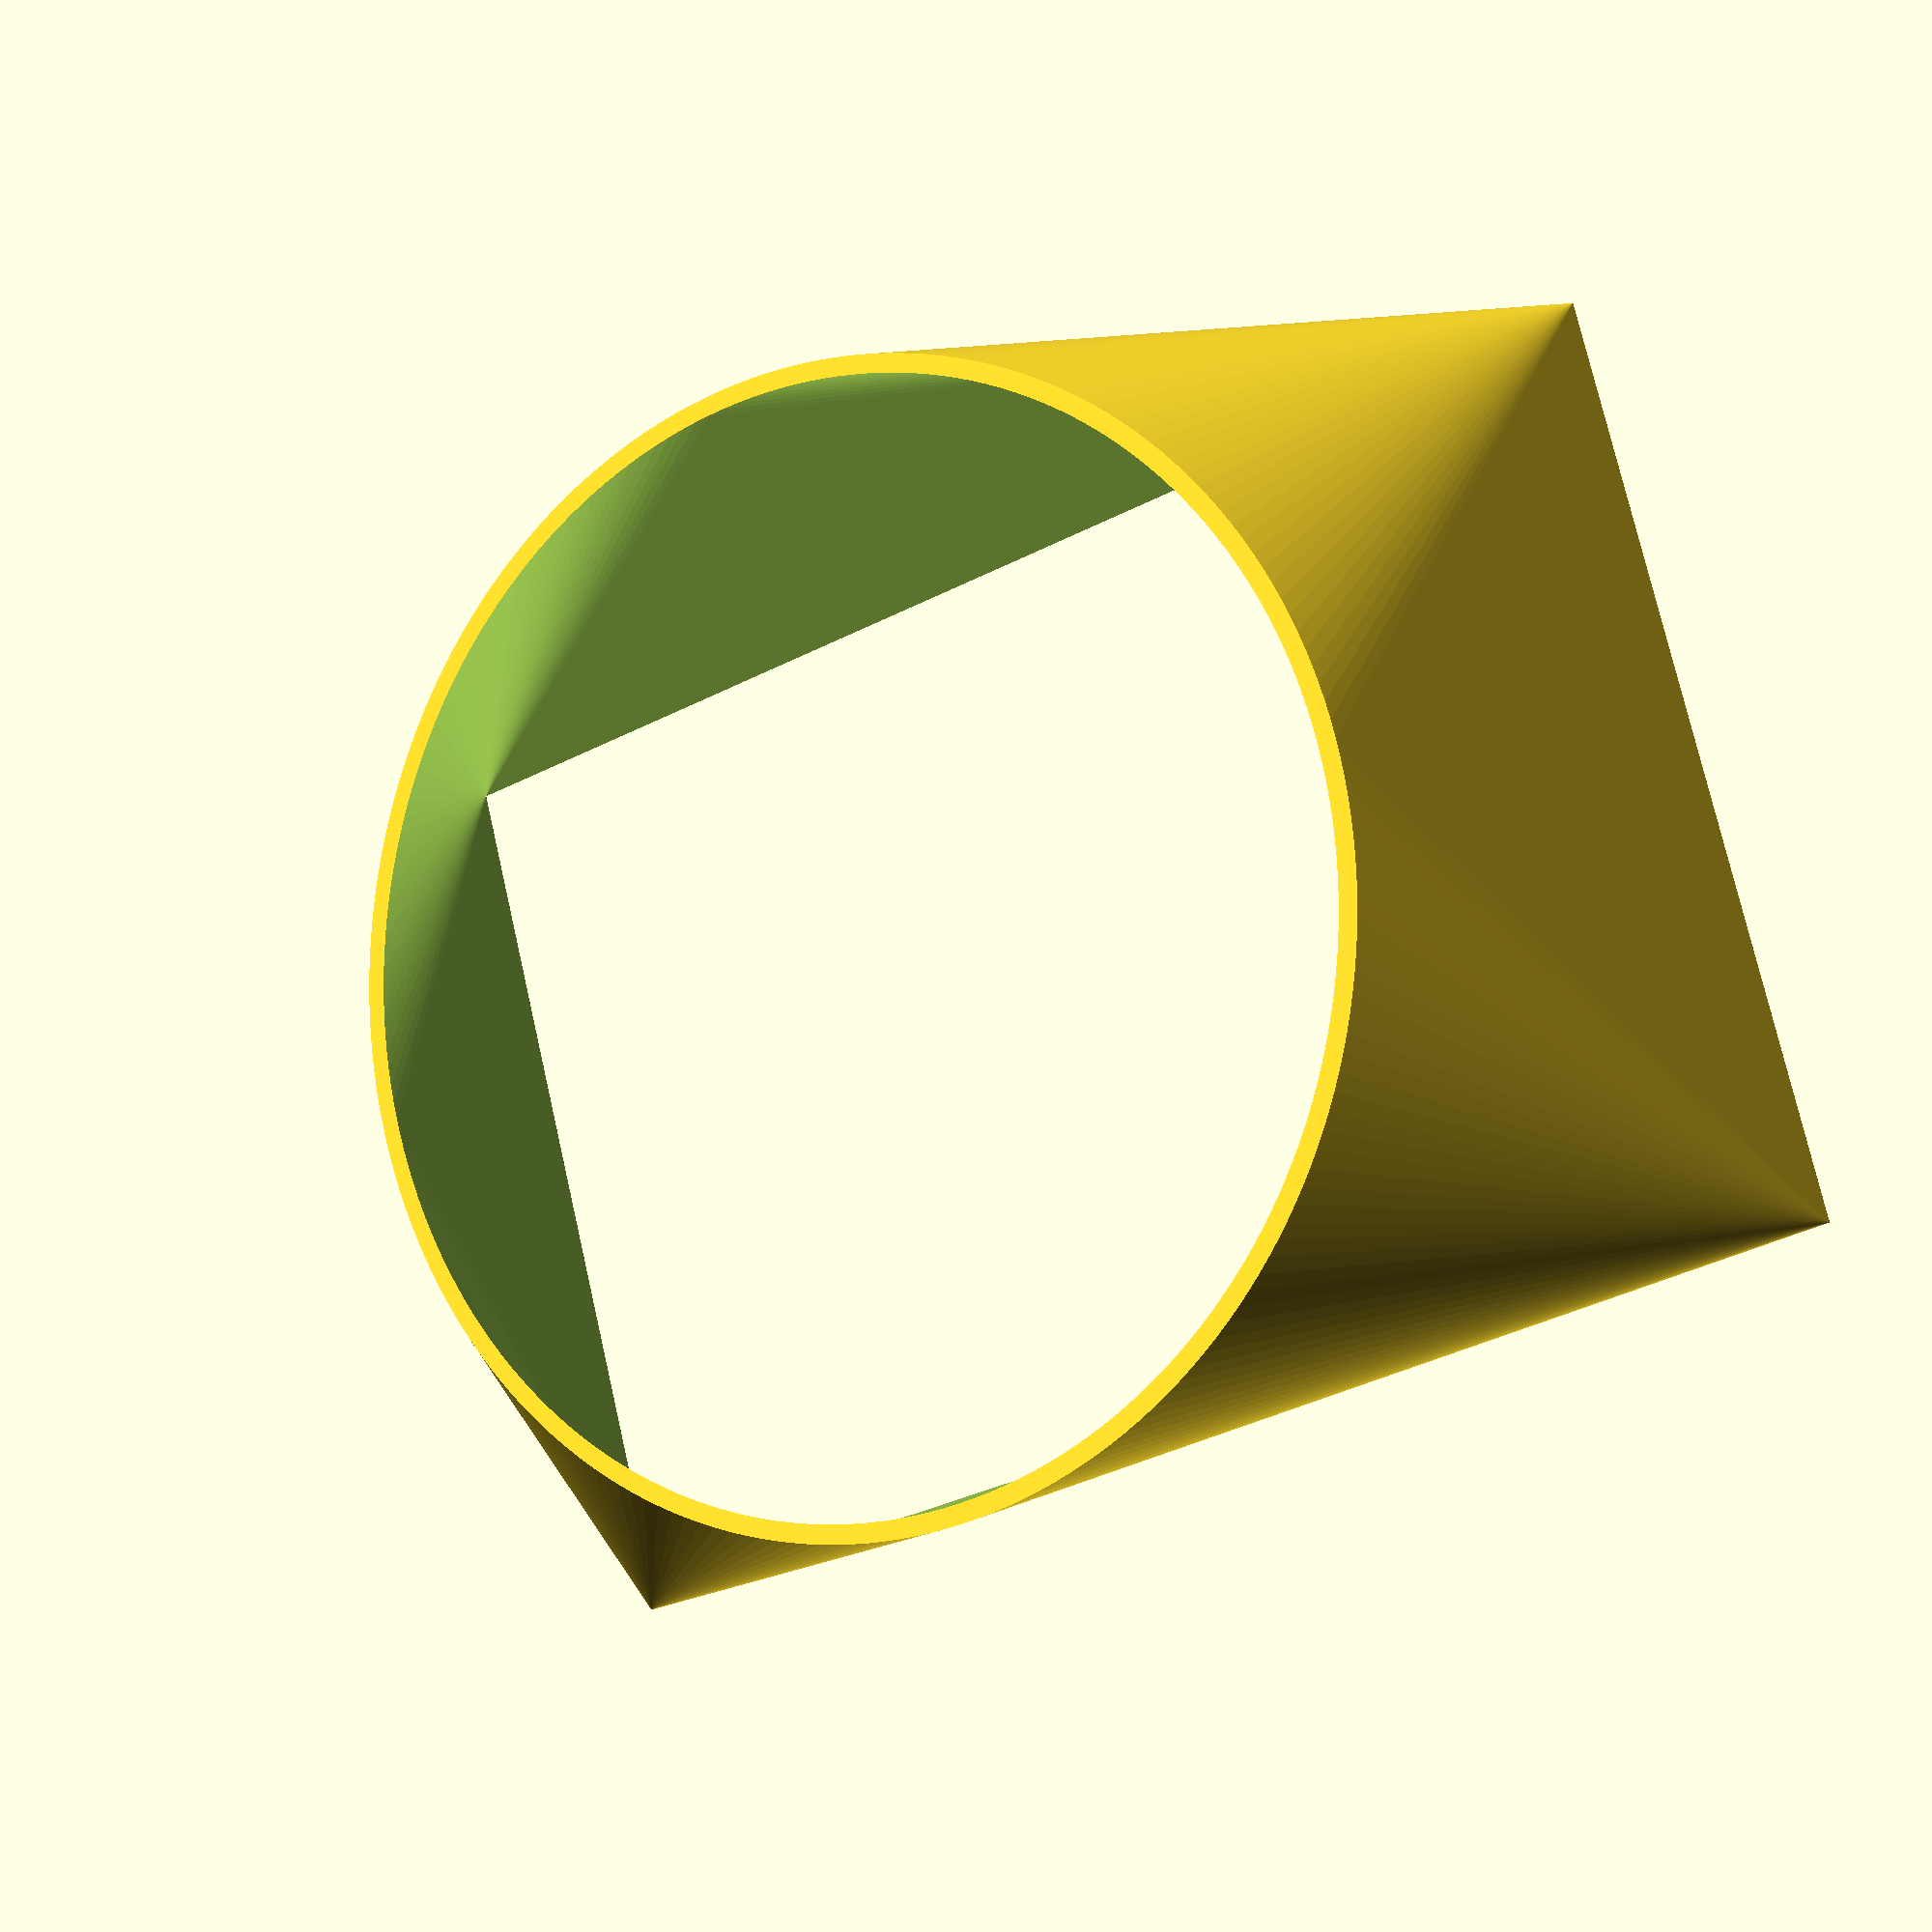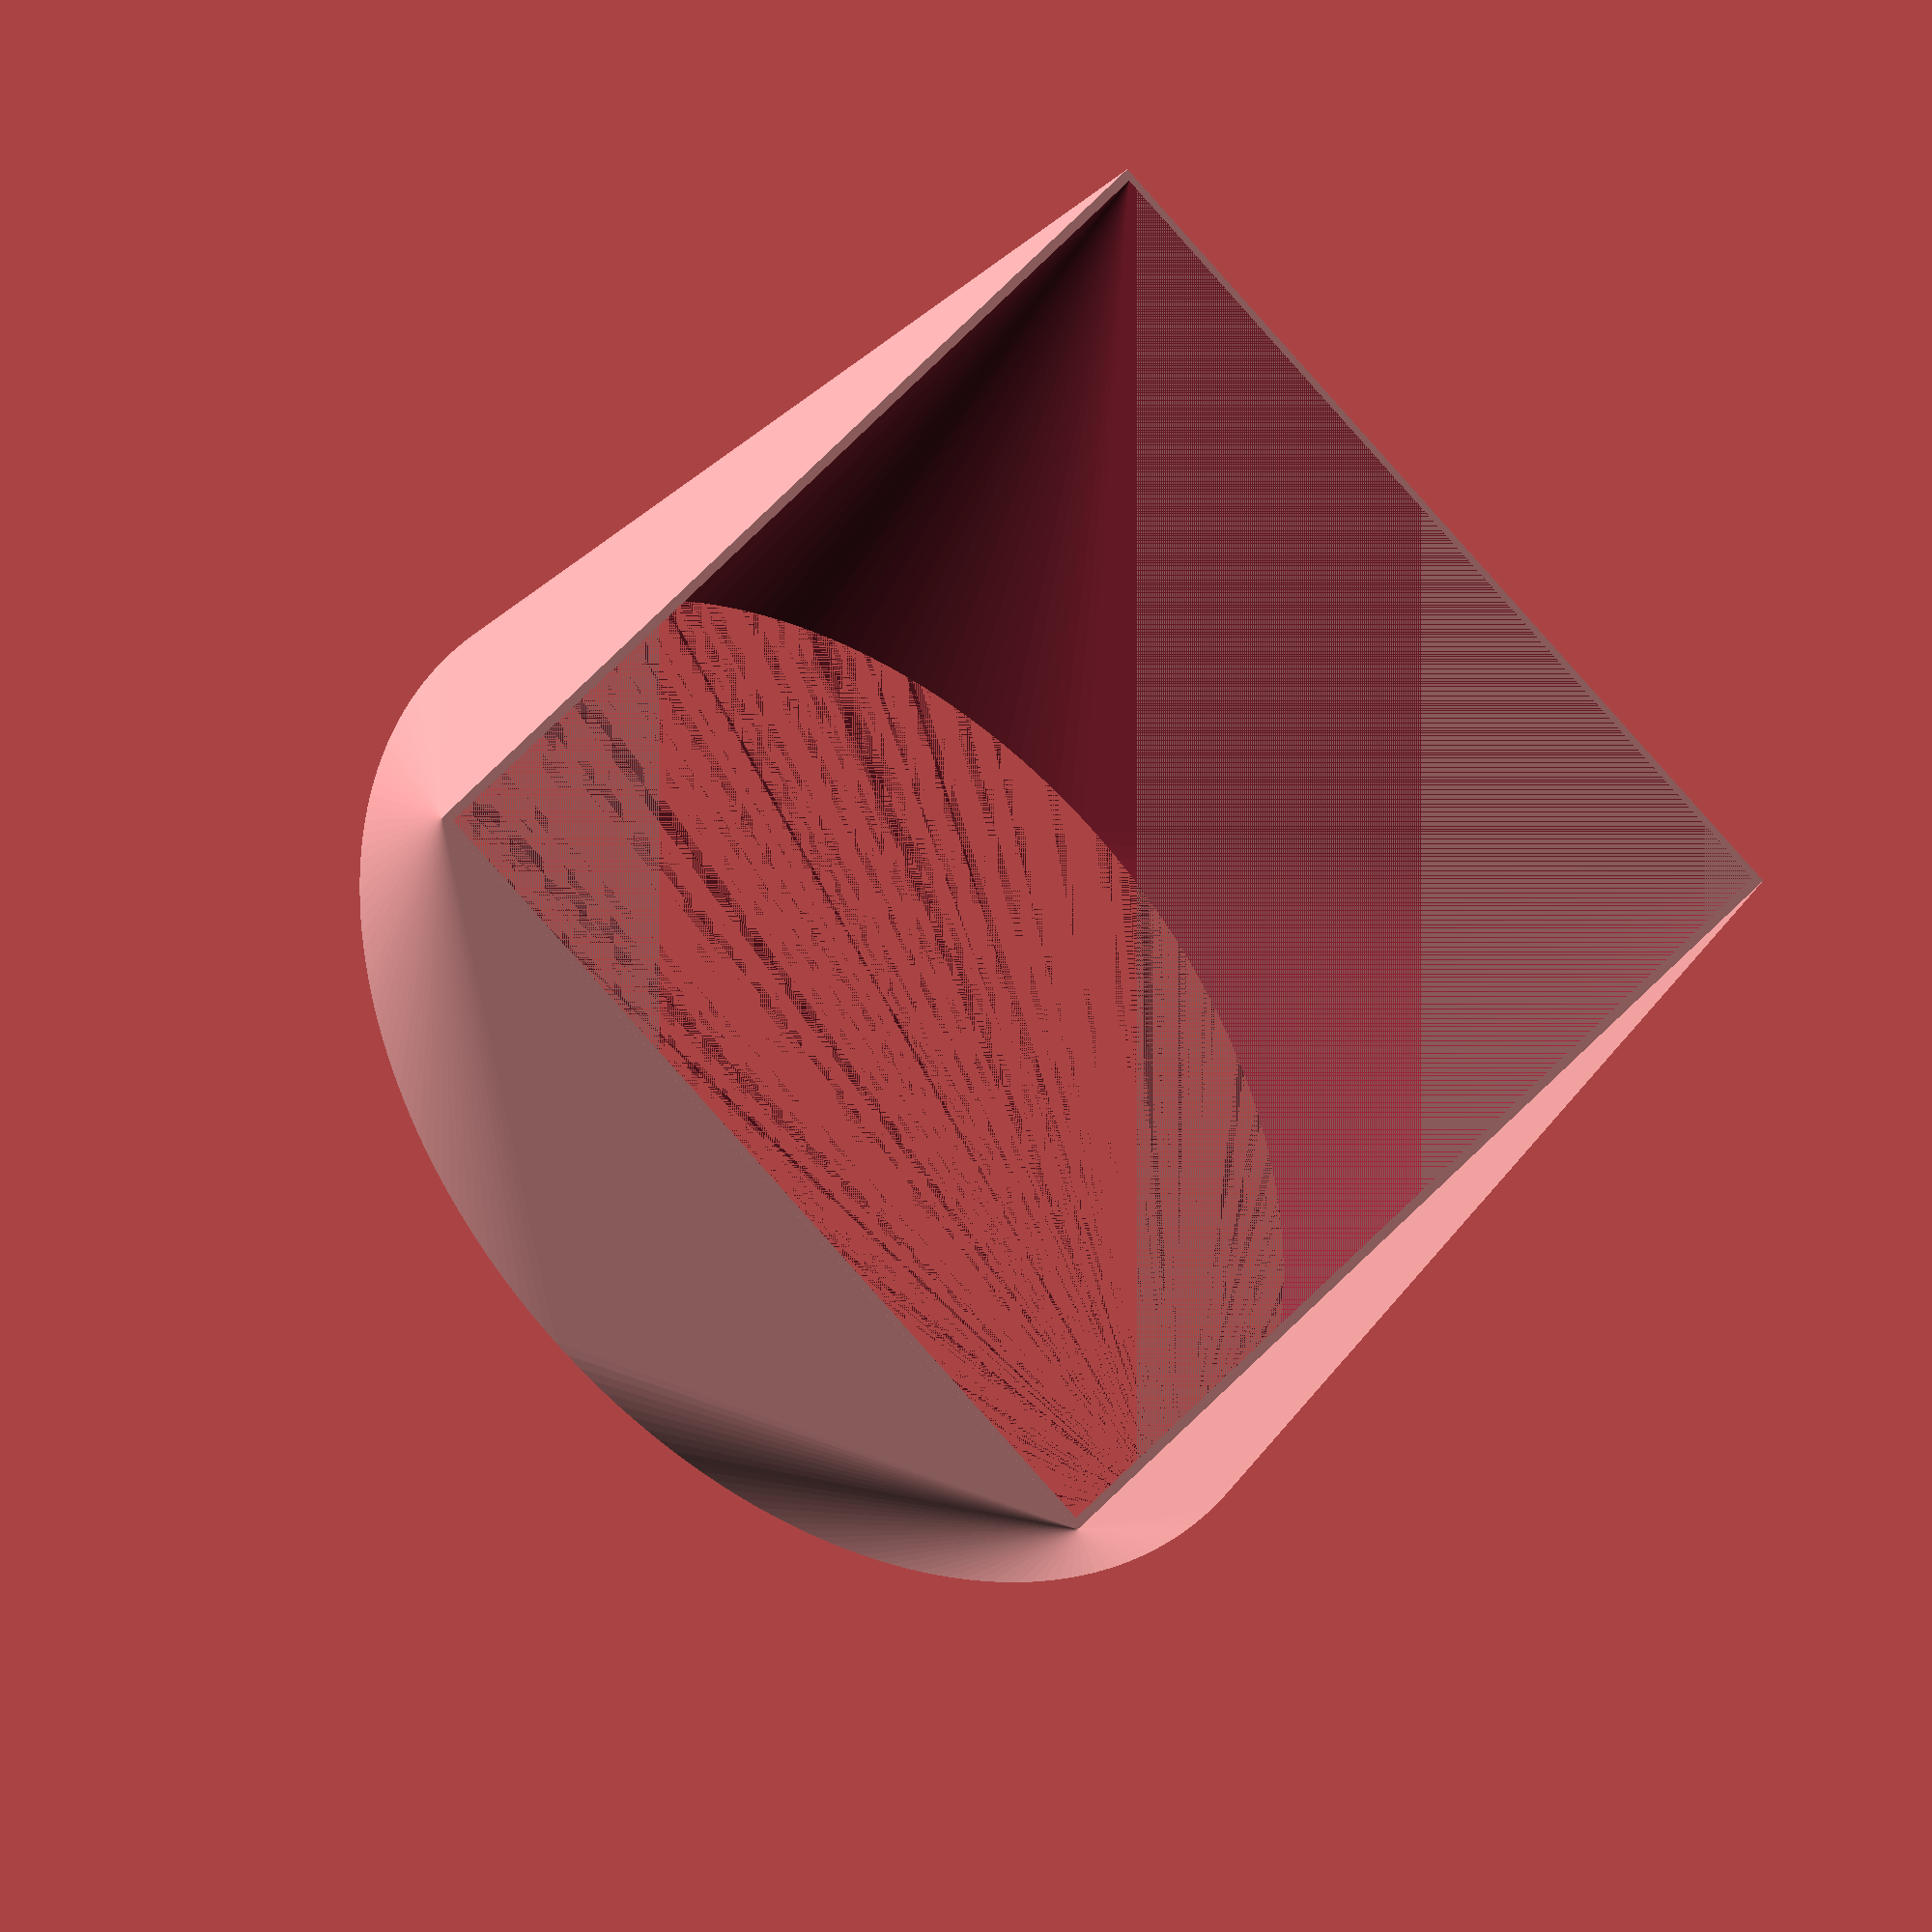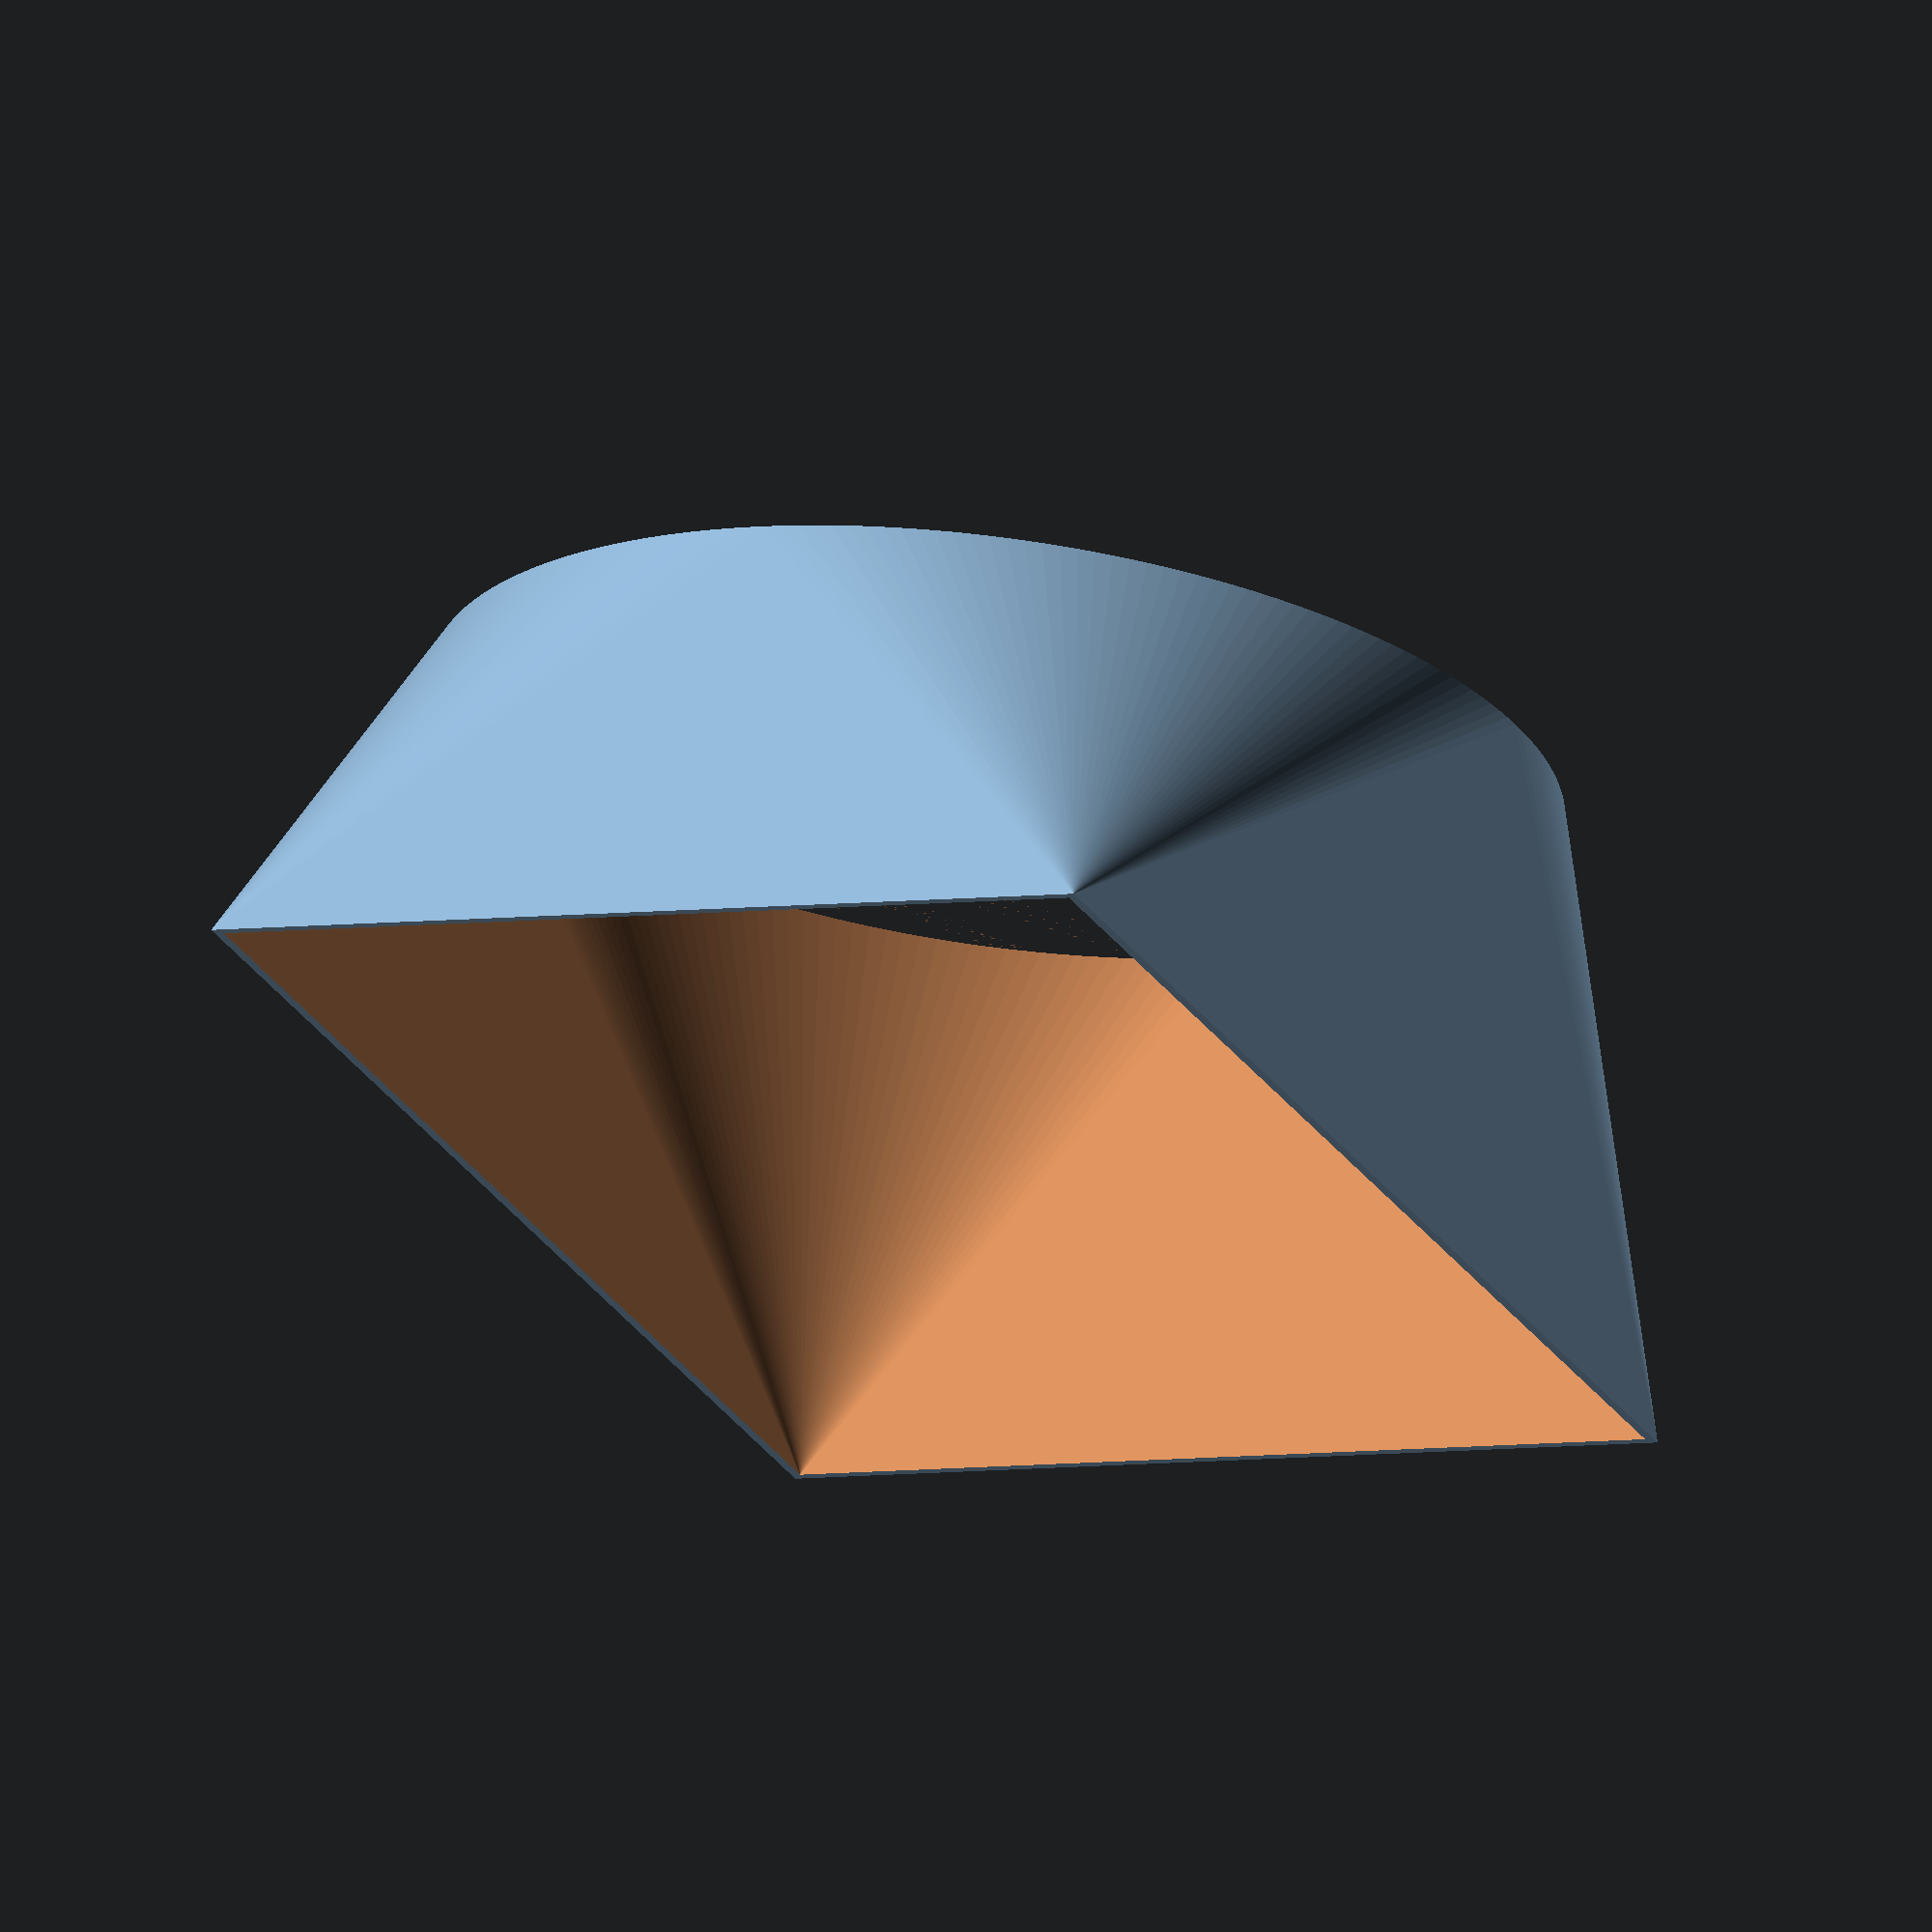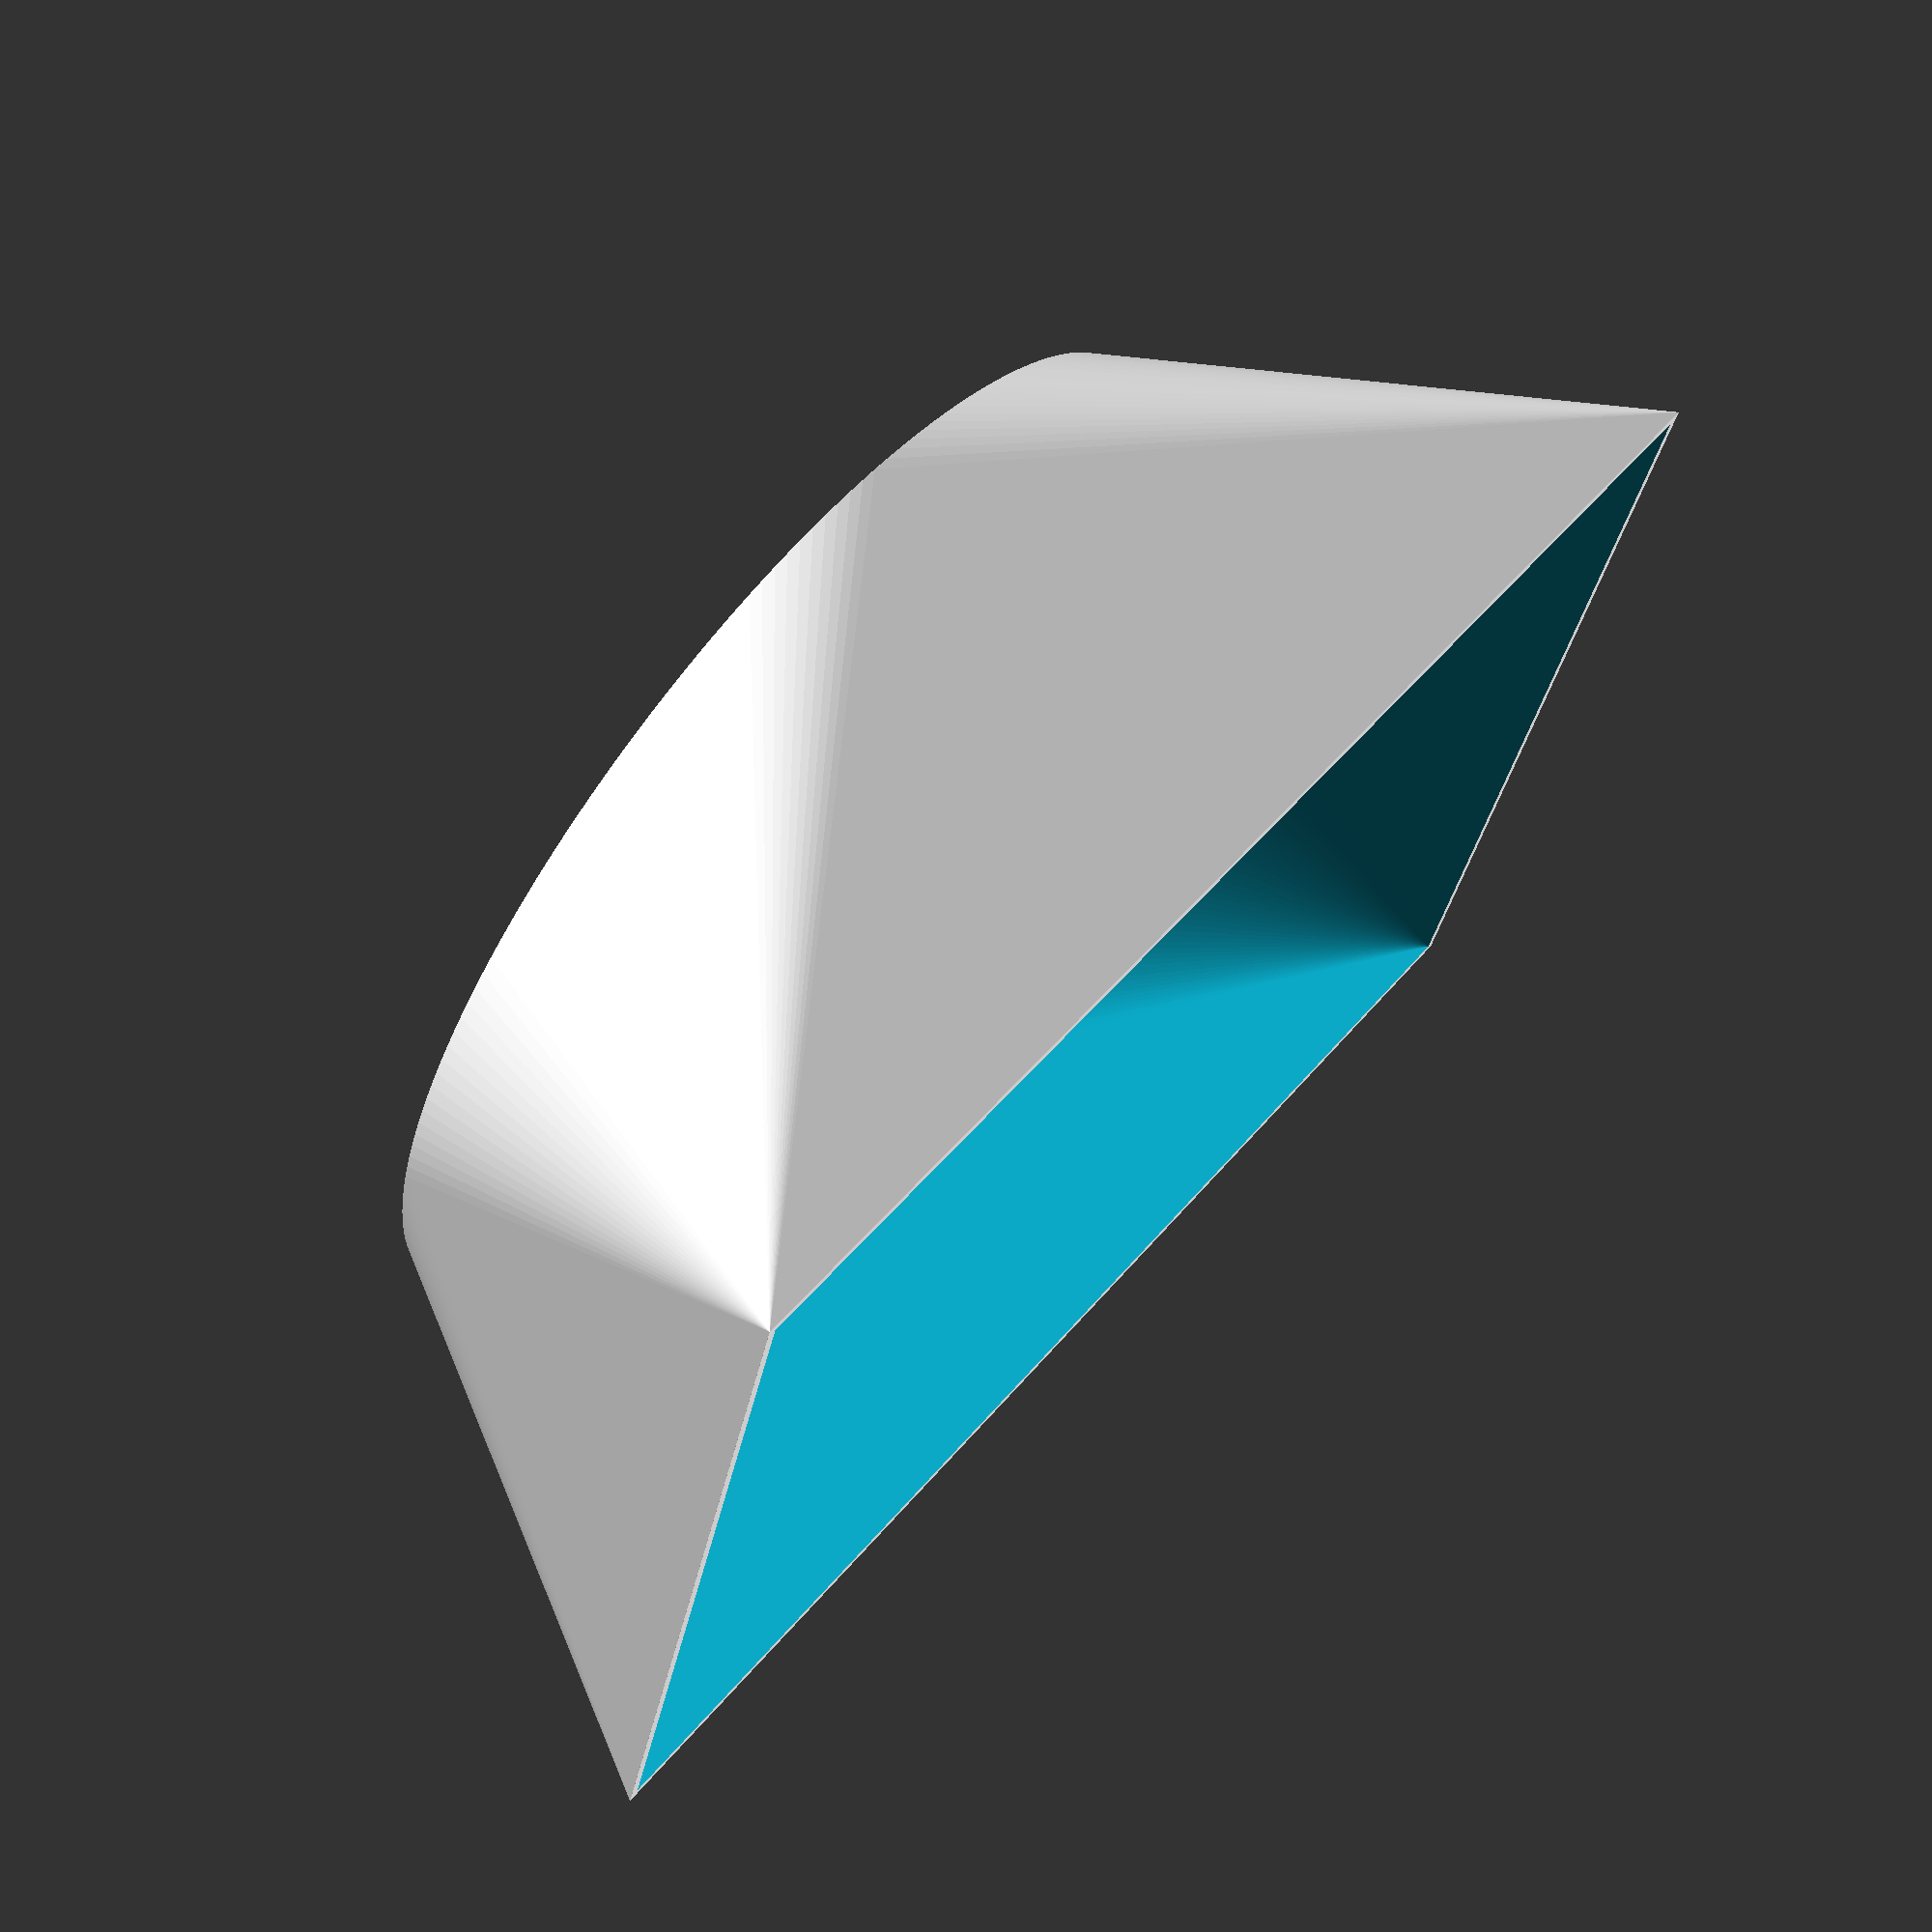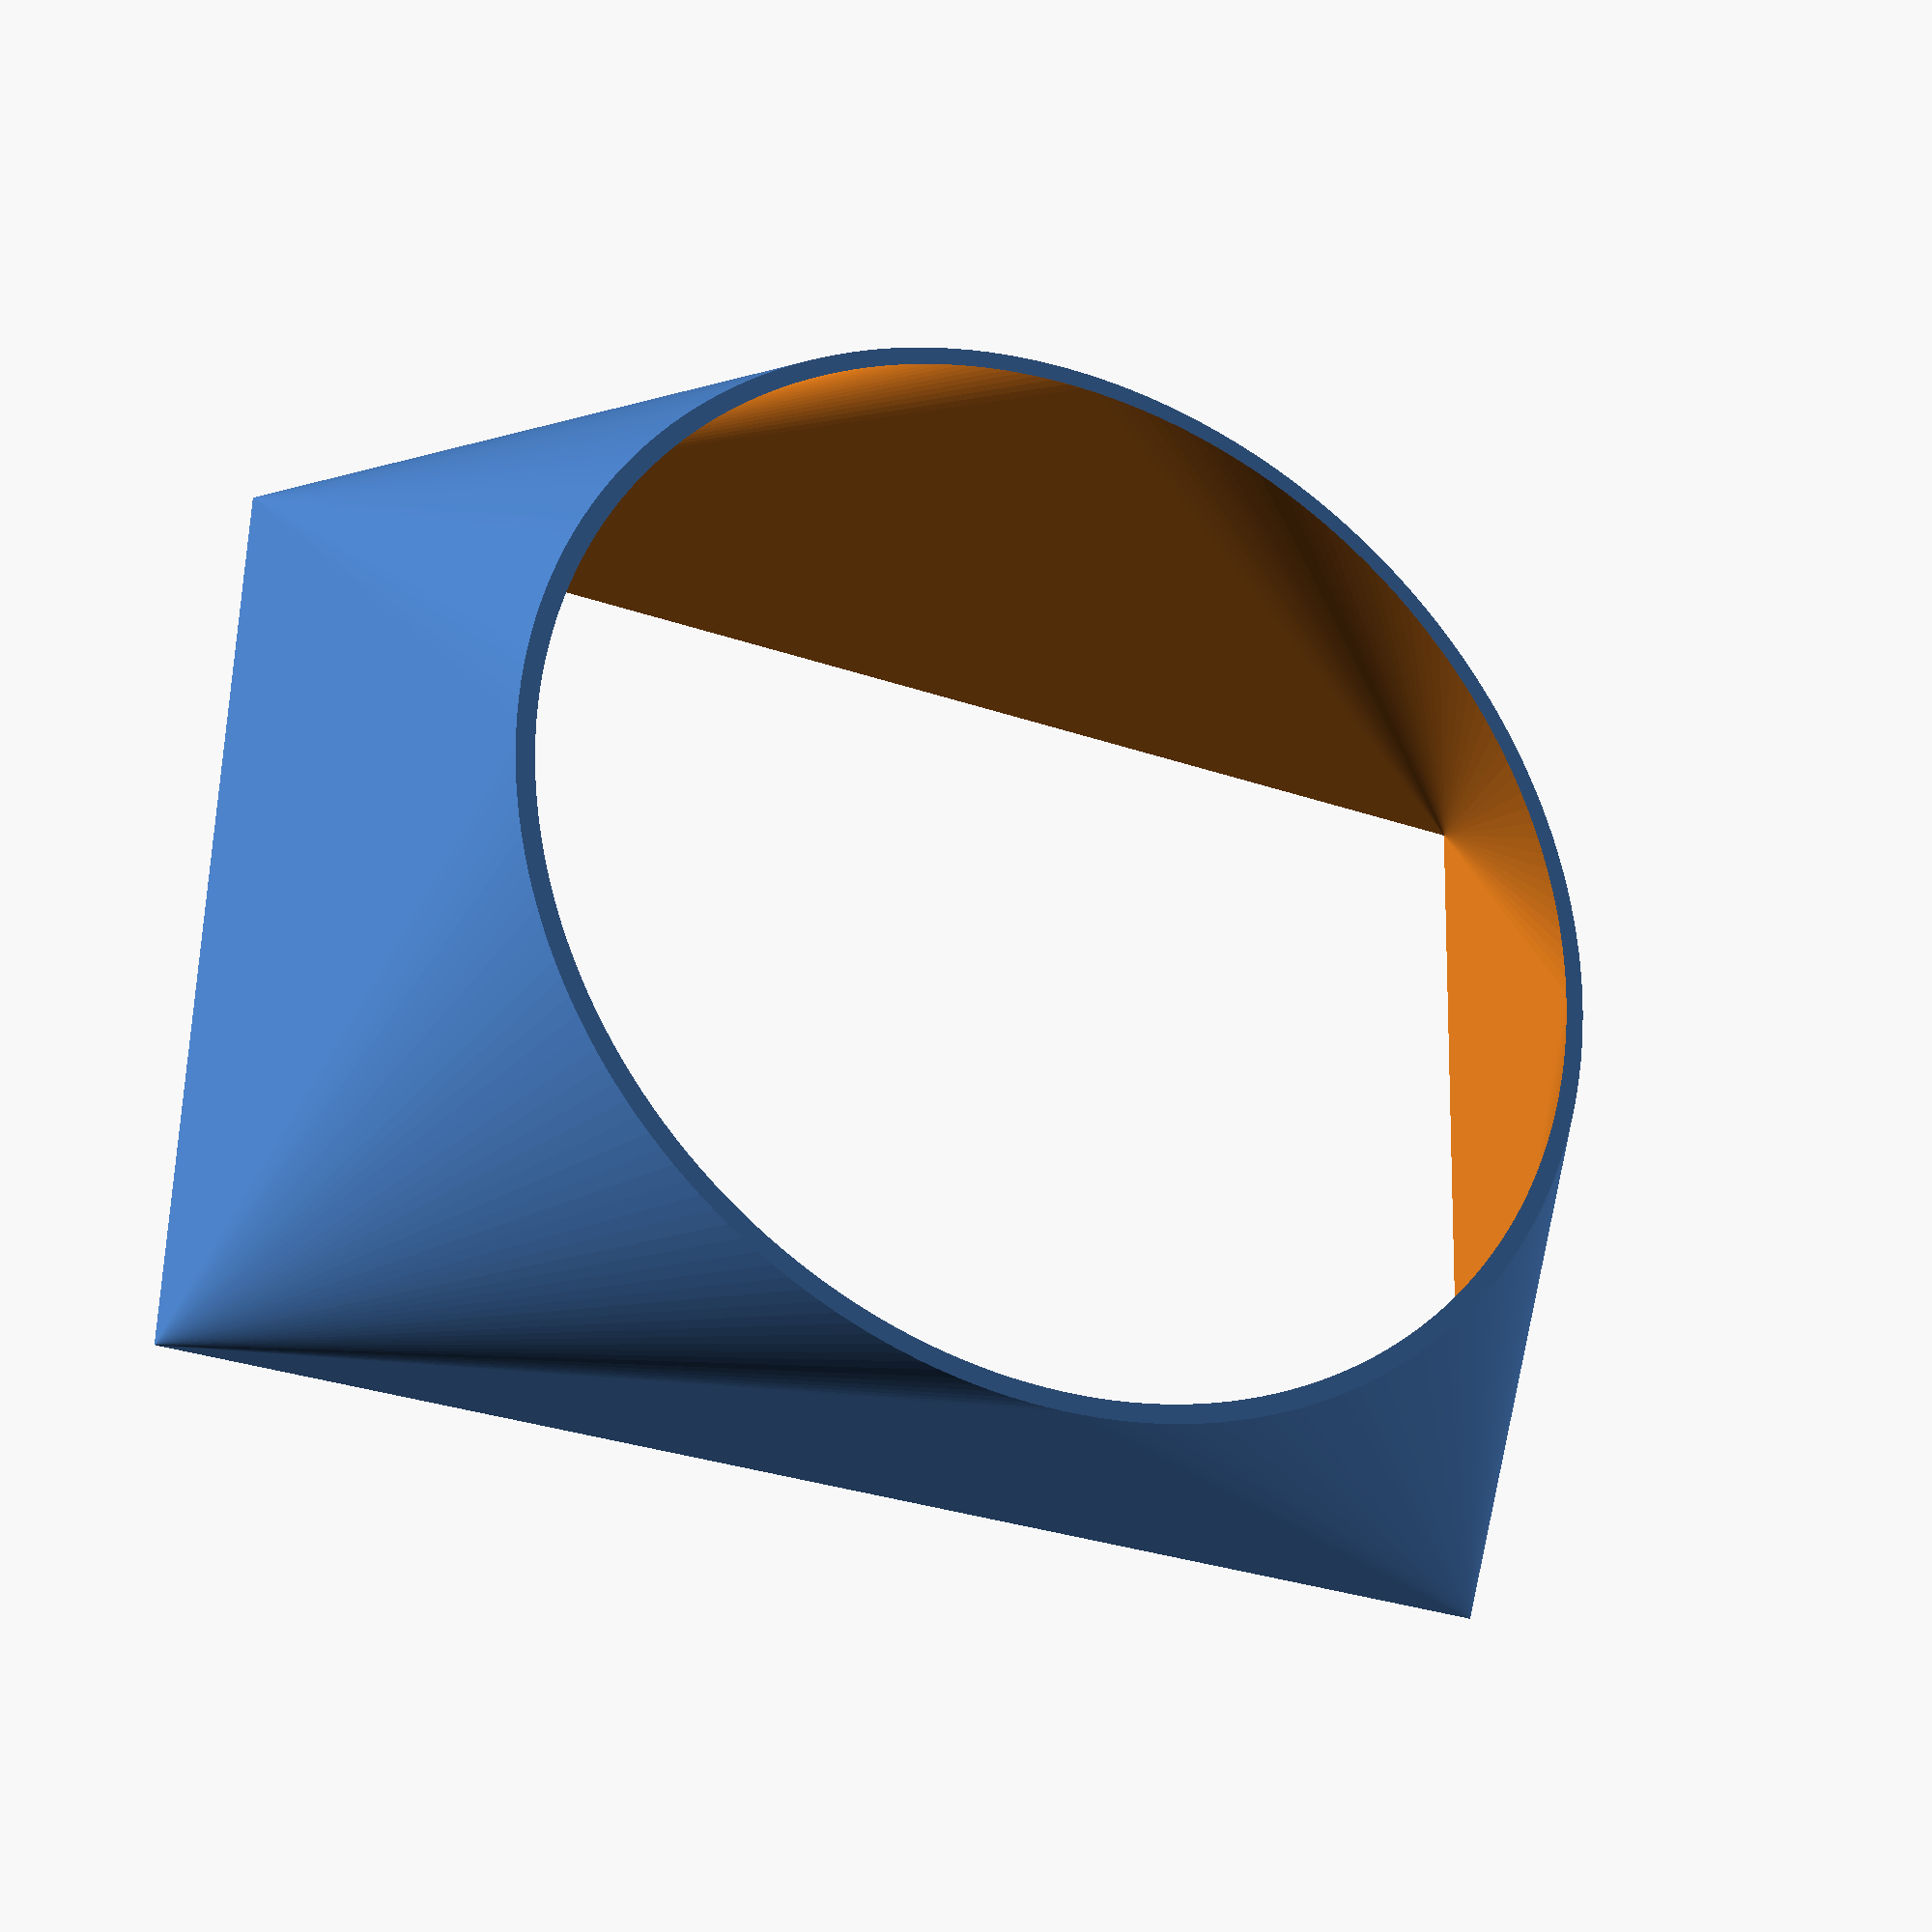
<openscad>
steps = 50;
width = 100;
depth = 150;
height = 50;
radius = 60;
thickness = 2;
eps = 0.01;
$fn = 200;
    
module cube_to_cylinder(width,depth,height,radius) {
    hull(){
        translate([-width/2,-depth/2,0])
        cube([width,depth,eps]);
        translate([0,0,height-eps])
        cylinder(h = eps, r = radius);
    }
}

difference() {
    cube_to_cylinder(width,depth,height,radius);
    translate([0,0,-eps/2])
    cube_to_cylinder(width-thickness,depth-thickness,height+eps,radius-thickness);
}
</openscad>
<views>
elev=6.2 azim=254.6 roll=33.0 proj=p view=wireframe
elev=216.6 azim=144.3 roll=34.9 proj=o view=solid
elev=111.4 azim=24.3 roll=352.4 proj=o view=wireframe
elev=111.0 azim=73.6 roll=50.9 proj=p view=wireframe
elev=27.8 azim=271.7 roll=334.2 proj=p view=solid
</views>
